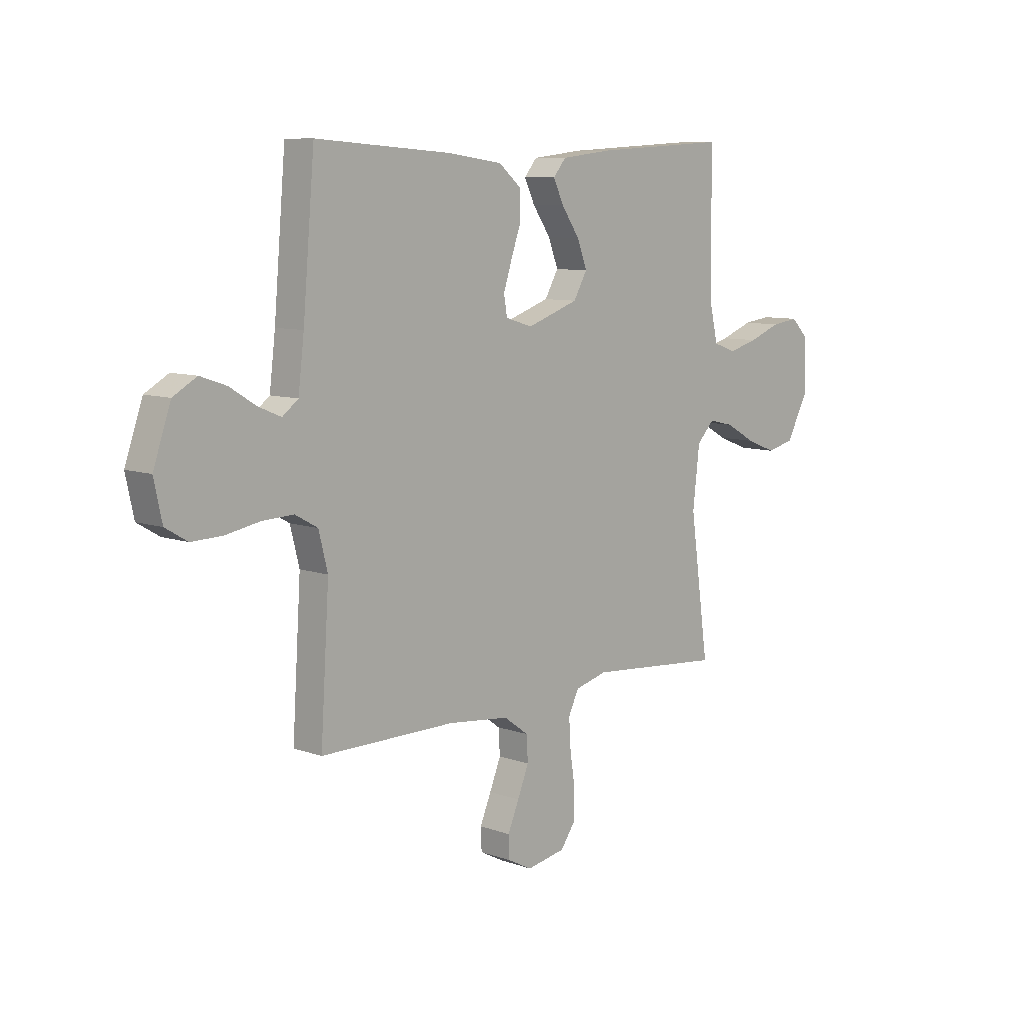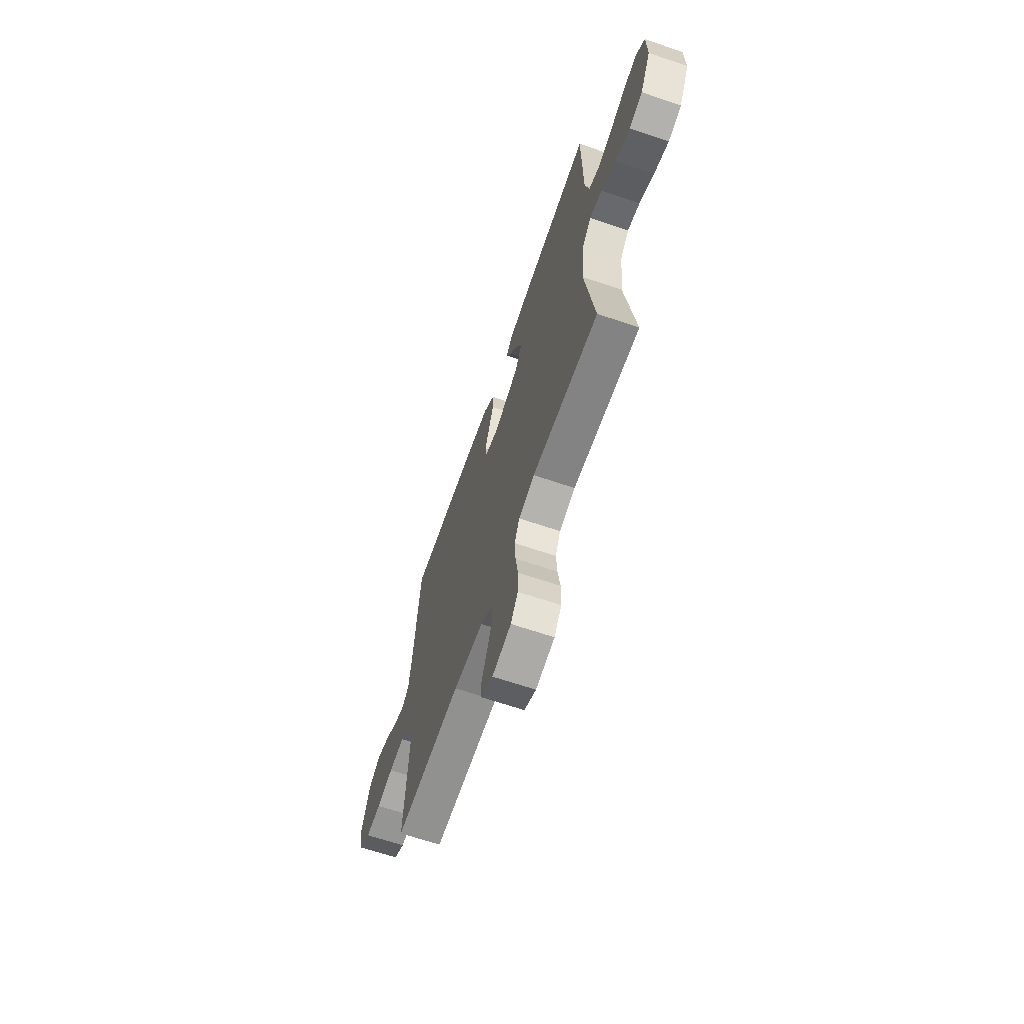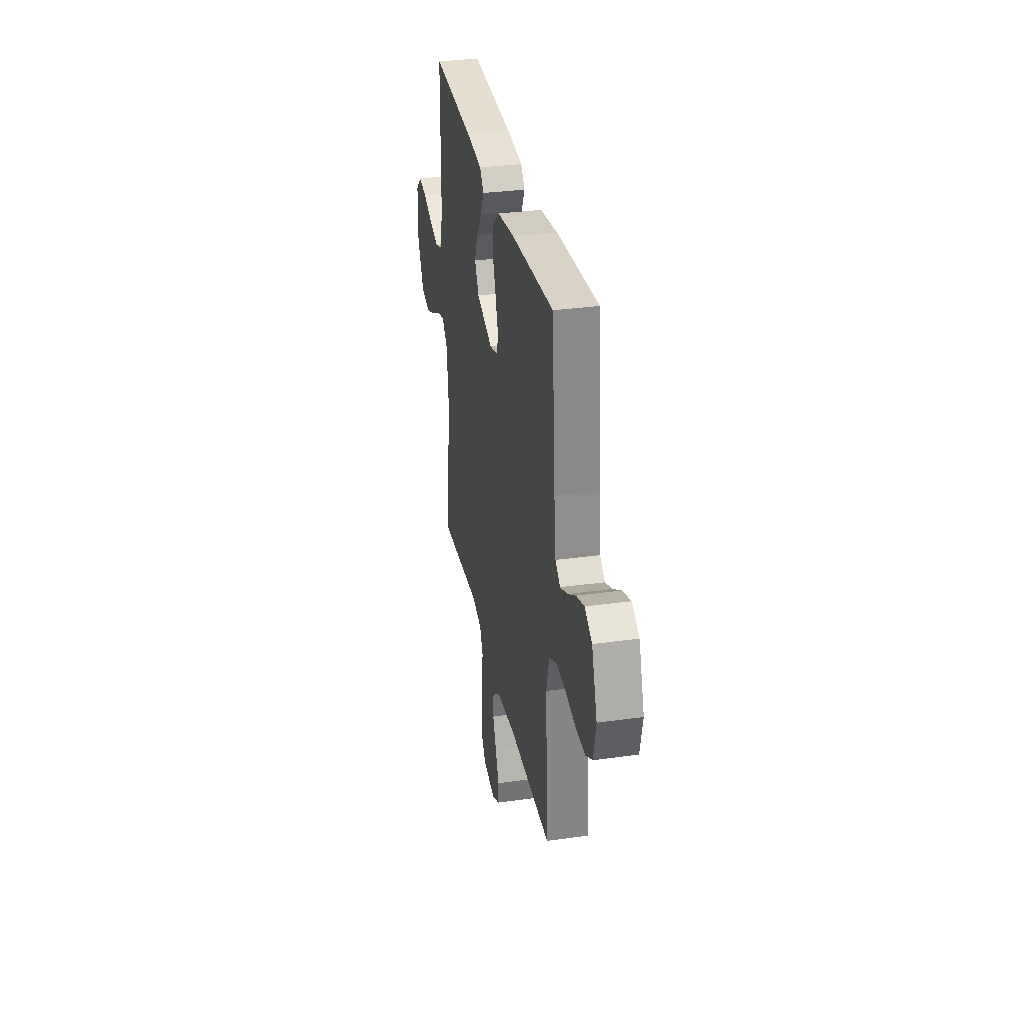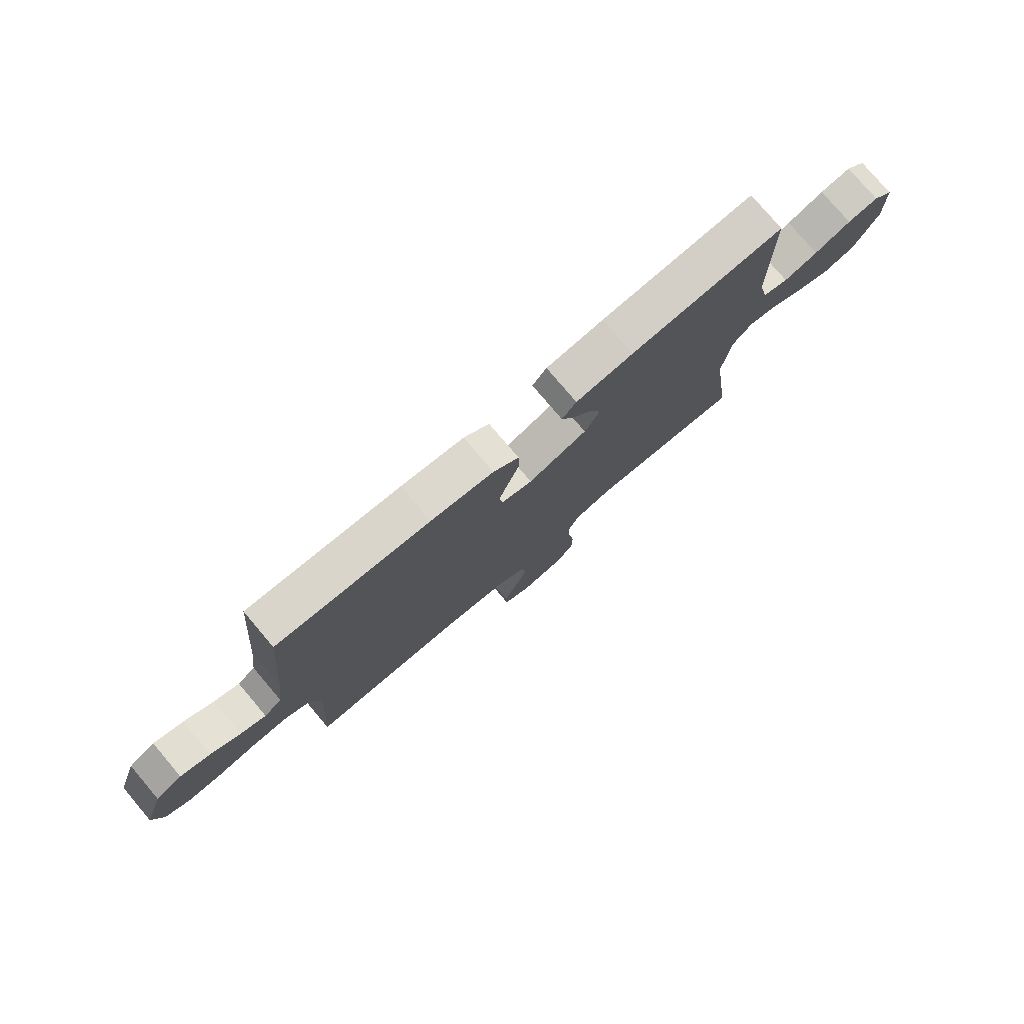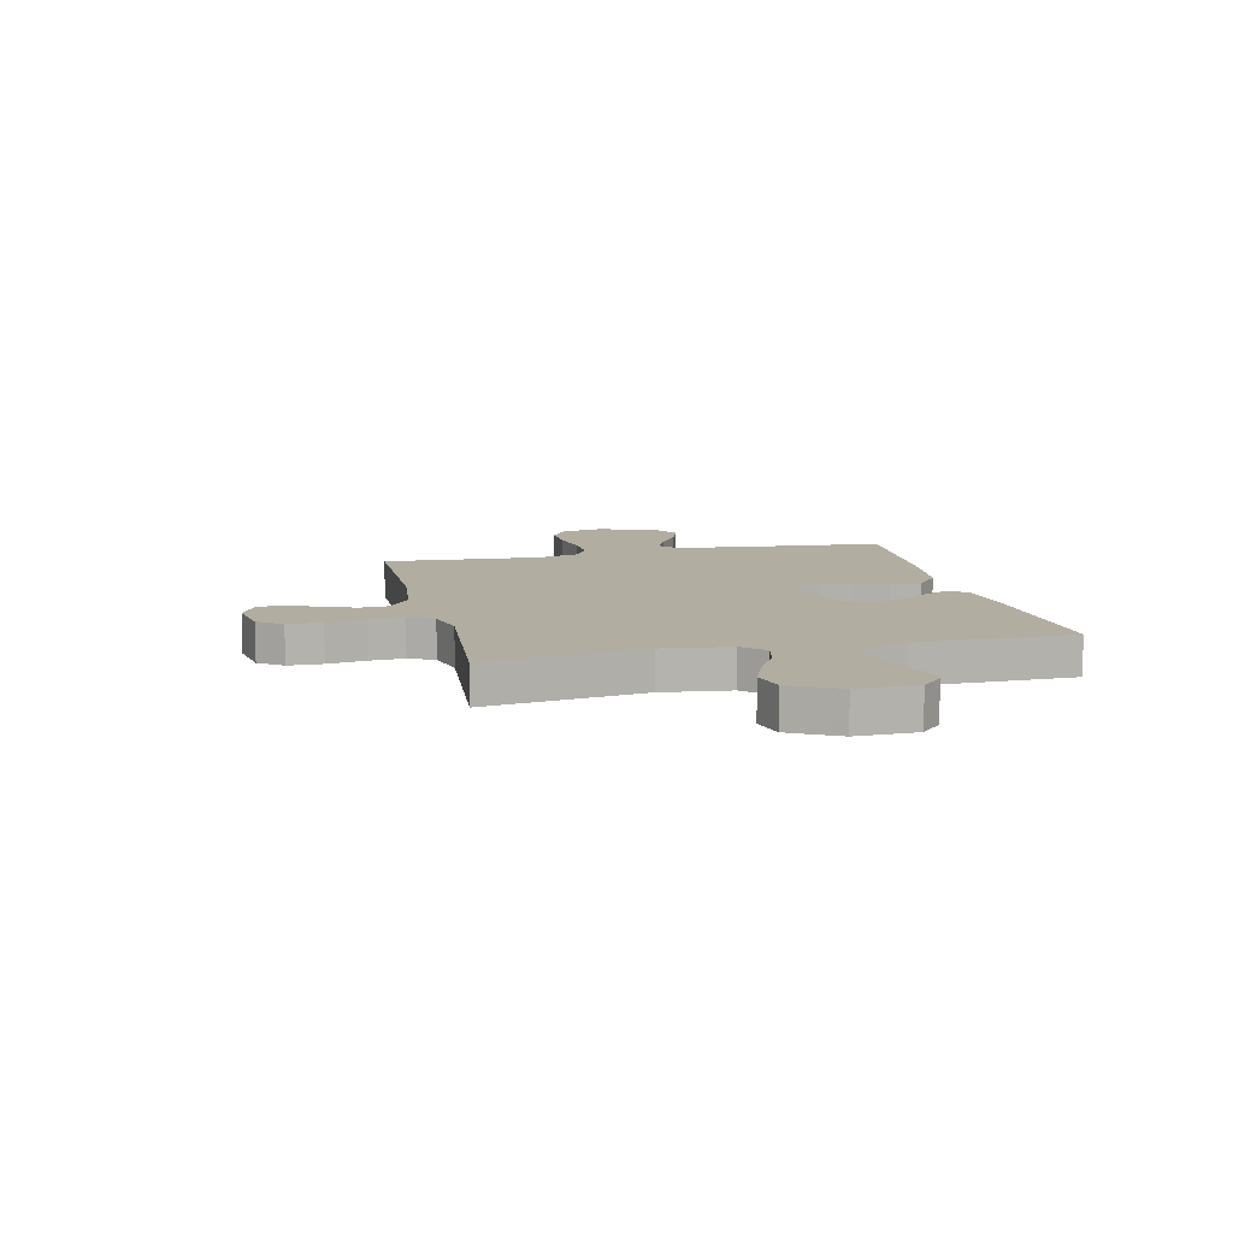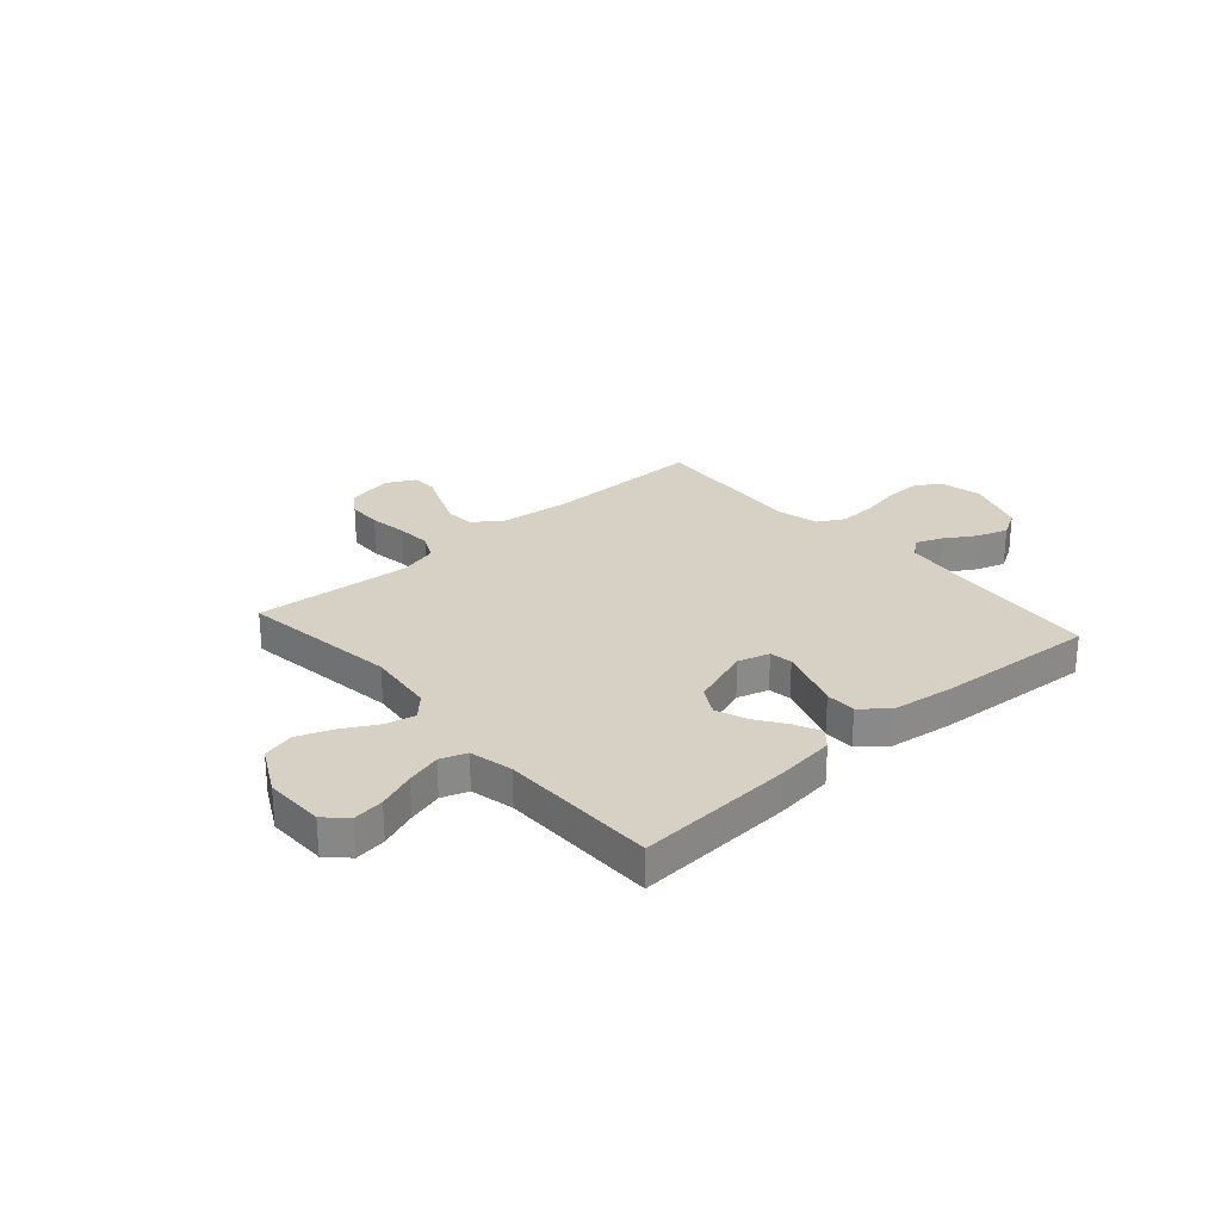
<metadata>
{"format":"obj","ext":"obj","renderer":"f3d","projection":"perspective","resolution":1024,"background":"white","views":[{"elev":8.8,"azim":133.6,"up":"+Z"},{"elev":-65.7,"azim":-108.9,"up":"+Z"},{"elev":32.3,"azim":79.0,"up":"+Z"},{"elev":77.9,"azim":139.7,"up":"+Z"},{"elev":10.4,"azim":-103.0,"up":"+Y"},{"elev":27.0,"azim":-41.5,"up":"+Y"}]}
</metadata>
<code>
v -0.5 0.07 0.5
v -0.2 0.07 0.483
v -0.088 0.07 0.47
v -0.06 0.07 0.436
v -0.083 0.07 0.387
v -0.123 0.07 0.329
v -0.145 0.07 0.271
v -0.115 0.07 0.218
v 0 0.07 0.178
v 0.06 0.07 0.196
v 0.067 0.07 0.239
v 0.048 0.07 0.298
v 0.026 0.07 0.361
v 0.027 0.07 0.419
v 0.077 0.07 0.461
v 0.2 0.07 0.478
v 0.5 0.07 0.5
v 0.526 0.07 0.2
v 0.539 0.07 0.092
v 0.574 0.07 0.065
v 0.624 0.07 0.086
v 0.682 0.07 0.122
v 0.74 0.07 0.142
v 0.792 0.07 0.112
v 0.831 0.07 0
v 0.813 0.07 -0.083
v 0.764 0.07 -0.112
v 0.696 0.07 -0.11
v 0.621 0.07 -0.096
v 0.551 0.07 -0.093
v 0.501 0.07 -0.121
v 0.481 0.07 -0.2
v 0.5 0.07 -0.5
v 0.2 0.07 -0.499
v 0.064 0.07 -0.514
v 0.009 0.07 -0.554
v 0.006 0.07 -0.609
v 0.031 0.07 -0.671
v 0.056 0.07 -0.73
v 0.054 0.07 -0.779
v 0 0.07 -0.807
v -0.086 0.07 -0.791
v -0.119 0.07 -0.745
v -0.12 0.07 -0.68
v -0.109 0.07 -0.608
v -0.105 0.07 -0.542
v -0.128 0.07 -0.494
v -0.2 0.07 -0.475
v -0.5 0.07 -0.5
v -0.458 0.07 -0.2
v -0.473 0.07 -0.071
v -0.512 0.07 -0.03
v -0.568 0.07 -0.043
v -0.634 0.07 -0.08
v -0.701 0.07 -0.106
v -0.762 0.07 -0.091
v -0.81 0.07 0
v -0.808 0.07 0.114
v -0.769 0.07 0.153
v -0.709 0.07 0.145
v -0.638 0.07 0.118
v -0.572 0.07 0.1
v -0.522 0.07 0.118
v -0.503 0.07 0.2
v -0.5 0 0.5
v -0.2 0 0.483
v -0.088 0 0.47
v -0.06 0 0.436
v -0.083 0 0.387
v -0.123 0 0.329
v -0.145 0 0.271
v -0.115 0 0.218
v 0 0 0.178
v 0.06 0 0.196
v 0.067 0 0.239
v 0.048 0 0.298
v 0.026 0 0.361
v 0.027 0 0.419
v 0.077 0 0.461
v 0.2 0 0.478
v 0.5 0 0.5
v 0.526 0 0.2
v 0.539 0 0.092
v 0.574 0 0.065
v 0.624 0 0.086
v 0.682 0 0.122
v 0.74 0 0.142
v 0.792 0 0.112
v 0.831 0 0
v 0.813 0 -0.083
v 0.764 0 -0.112
v 0.696 0 -0.11
v 0.621 0 -0.096
v 0.551 0 -0.093
v 0.501 0 -0.121
v 0.481 0 -0.2
v 0.5 0 -0.5
v 0.2 0 -0.499
v 0.064 0 -0.514
v 0.009 0 -0.554
v 0.006 0 -0.609
v 0.031 0 -0.671
v 0.056 0 -0.73
v 0.054 0 -0.779
v 0 0 -0.807
v -0.086 0 -0.791
v -0.119 0 -0.745
v -0.12 0 -0.68
v -0.109 0 -0.608
v -0.105 0 -0.542
v -0.128 0 -0.494
v -0.2 0 -0.475
v -0.5 0 -0.5
v -0.458 0 -0.2
v -0.473 0 -0.071
v -0.512 0 -0.03
v -0.568 0 -0.043
v -0.634 0 -0.08
v -0.701 0 -0.106
v -0.762 0 -0.091
v -0.81 0 0
v -0.808 0 0.114
v -0.769 0 0.153
v -0.709 0 0.145
v -0.638 0 0.118
v -0.572 0 0.1
v -0.522 0 0.118
v -0.503 0 0.2
f 59 60 61
f 58 59 61
f 57 58 61
f 56 57 61
f 55 56 61
f 54 55 61
f 53 54 61
f 52 53 61 62
f 51 52 62 63
f 48 49 50
f 47 48 50 51
f 43 44 45
f 42 43 45
f 41 42 45
f 40 41 45
f 39 40 45
f 38 39 45
f 37 38 45 46
f 36 37 46 47
f 32 33 34
f 31 32 34 35
f 27 28 29
f 26 27 29
f 25 26 29
f 24 25 29
f 23 24 29
f 22 23 29
f 21 22 29
f 20 21 29 30
f 19 20 30 31
f 16 17 18
f 15 16 18
f 14 15 18
f 13 14 18
f 12 13 18
f 18 19 31
f 12 18 31
f 11 12 31
f 4 5 6
f 3 4 6
f 2 3 6
f 1 2 6
f 64 1 6
f 64 6 7
f 63 64 7 8
f 51 63 8 9
f 47 51 9 10
f 36 47 10
f 31 35 36
f 11 31 36
f 10 11 36
f 125 124 123
f 125 123 122
f 125 122 121
f 125 121 120
f 125 120 119
f 125 119 118
f 125 118 117
f 126 125 117 116
f 127 126 116 115
f 114 113 112
f 115 114 112 111
f 109 108 107
f 109 107 106
f 109 106 105
f 109 105 104
f 109 104 103
f 109 103 102
f 110 109 102 101
f 111 110 101 100
f 98 97 96
f 99 98 96 95
f 93 92 91
f 93 91 90
f 93 90 89
f 93 89 88
f 93 88 87
f 93 87 86
f 93 86 85
f 94 93 85 84
f 95 94 84 83
f 82 81 80
f 82 80 79
f 82 79 78
f 82 78 77
f 82 77 76
f 95 83 82
f 95 82 76
f 95 76 75
f 70 69 68
f 70 68 67
f 70 67 66
f 70 66 65
f 70 65 128
f 71 70 128
f 72 71 128 127
f 73 72 127 115
f 74 73 115 111
f 74 111 100
f 100 99 95
f 100 95 75
f 100 75 74
f 1 65 66 2
f 2 66 67 3
f 3 67 68 4
f 4 68 69 5
f 5 69 70 6
f 6 70 71 7
f 7 71 72 8
f 8 72 73 9
f 9 73 74 10
f 10 74 75 11
f 11 75 76 12
f 12 76 77 13
f 13 77 78 14
f 14 78 79 15
f 15 79 80 16
f 16 80 81 17
f 17 81 82 18
f 18 82 83 19
f 19 83 84 20
f 20 84 85 21
f 21 85 86 22
f 22 86 87 23
f 23 87 88 24
f 24 88 89 25
f 25 89 90 26
f 26 90 91 27
f 27 91 92 28
f 28 92 93 29
f 29 93 94 30
f 30 94 95 31
f 31 95 96 32
f 32 96 97 33
f 33 97 98 34
f 34 98 99 35
f 35 99 100 36
f 36 100 101 37
f 37 101 102 38
f 38 102 103 39
f 39 103 104 40
f 40 104 105 41
f 41 105 106 42
f 42 106 107 43
f 43 107 108 44
f 44 108 109 45
f 45 109 110 46
f 46 110 111 47
f 47 111 112 48
f 48 112 113 49
f 49 113 114 50
f 50 114 115 51
f 51 115 116 52
f 52 116 117 53
f 53 117 118 54
f 54 118 119 55
f 55 119 120 56
f 56 120 121 57
f 57 121 122 58
f 58 122 123 59
f 59 123 124 60
f 60 124 125 61
f 61 125 126 62
f 62 126 127 63
f 63 127 128 64
f 64 128 65 1

</code>
